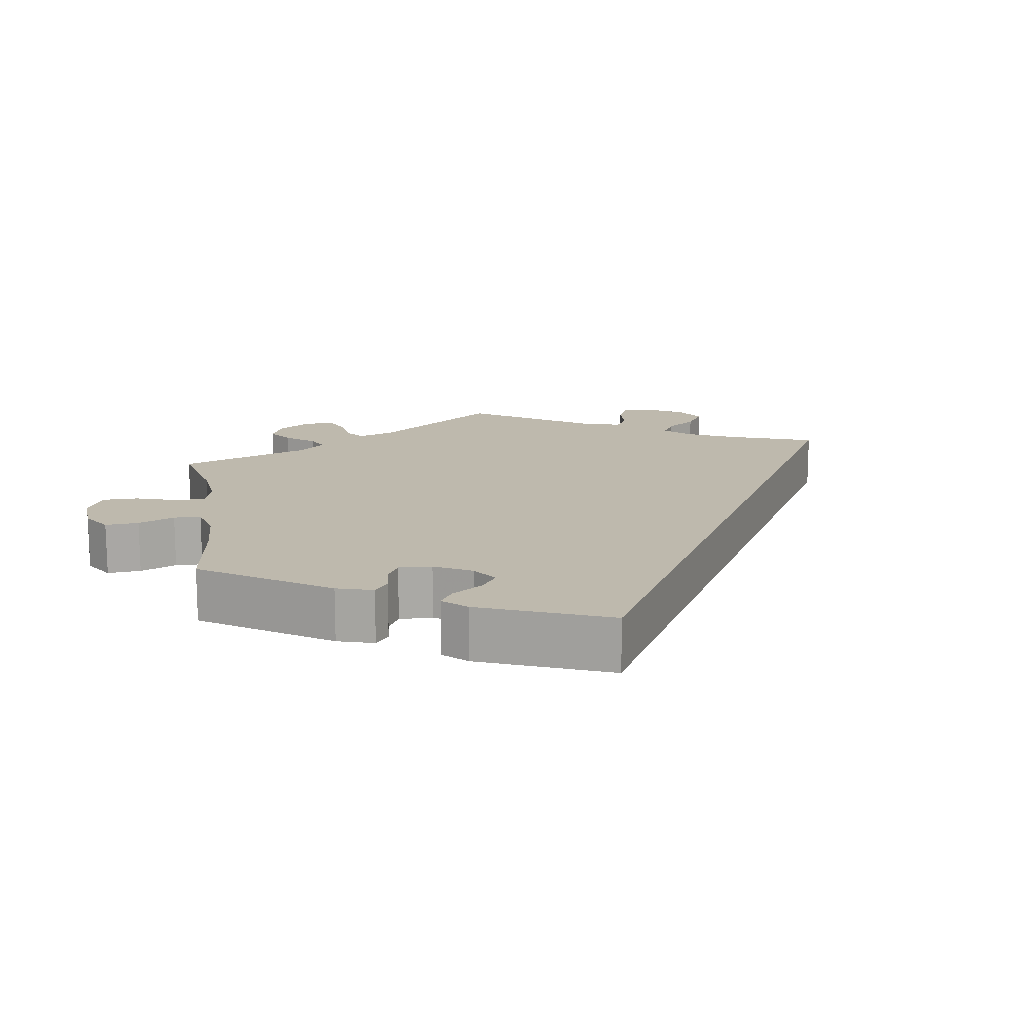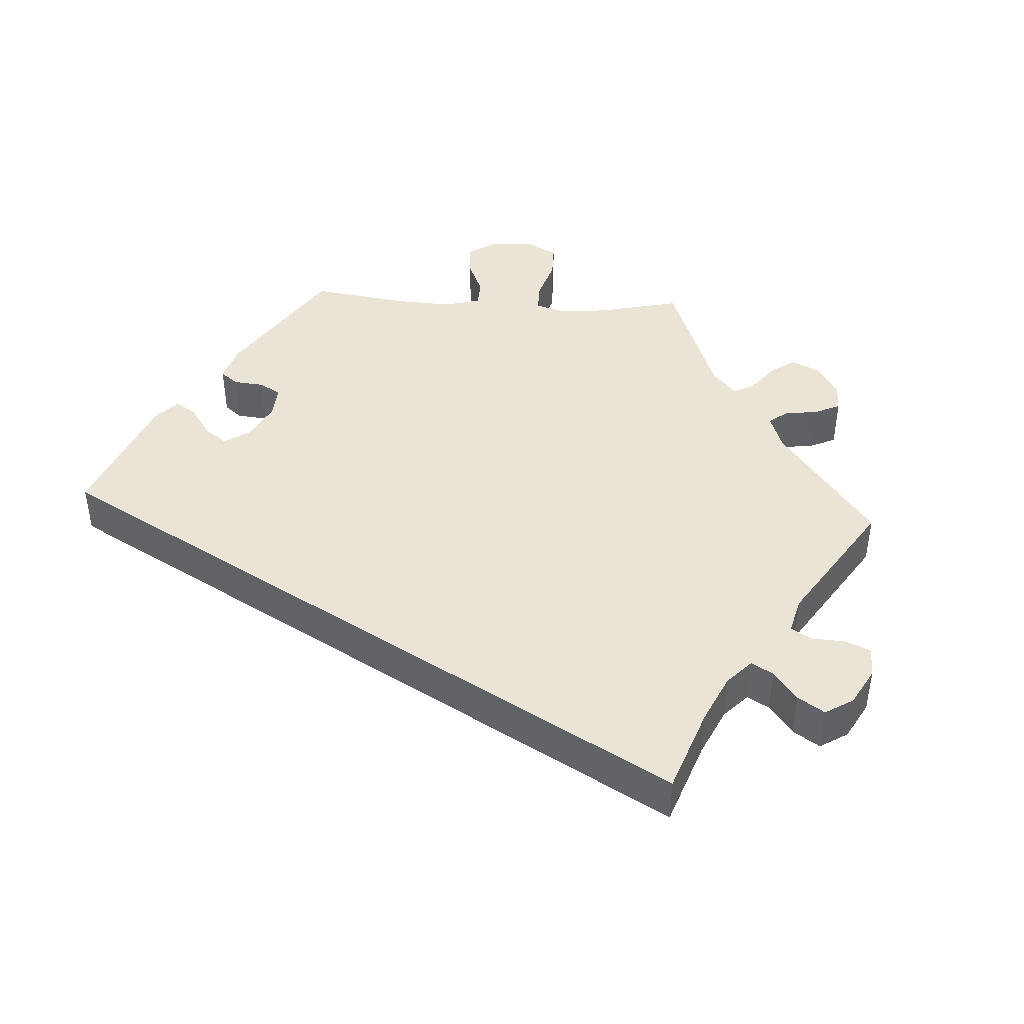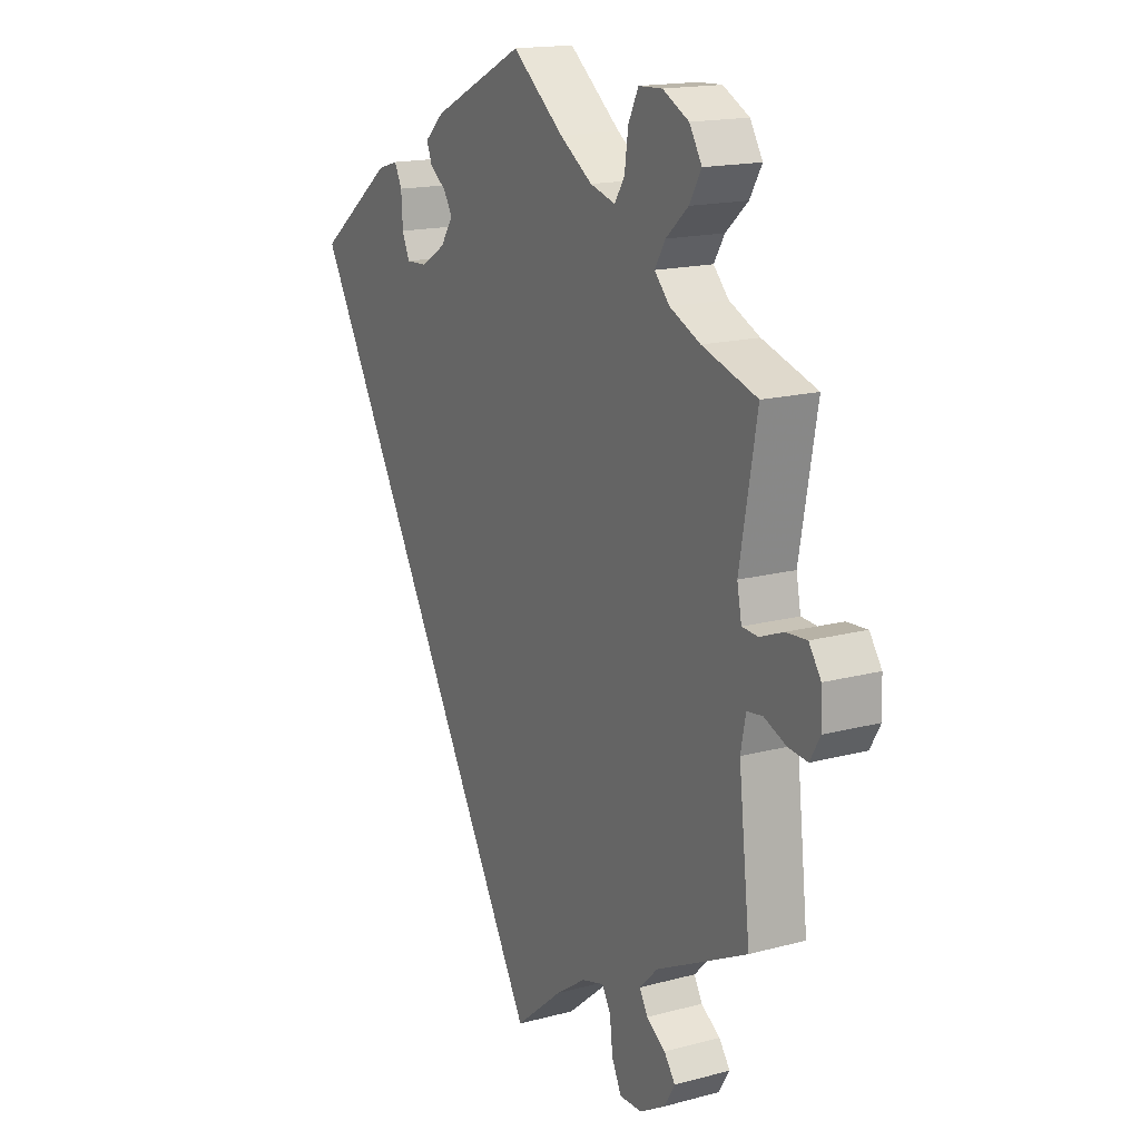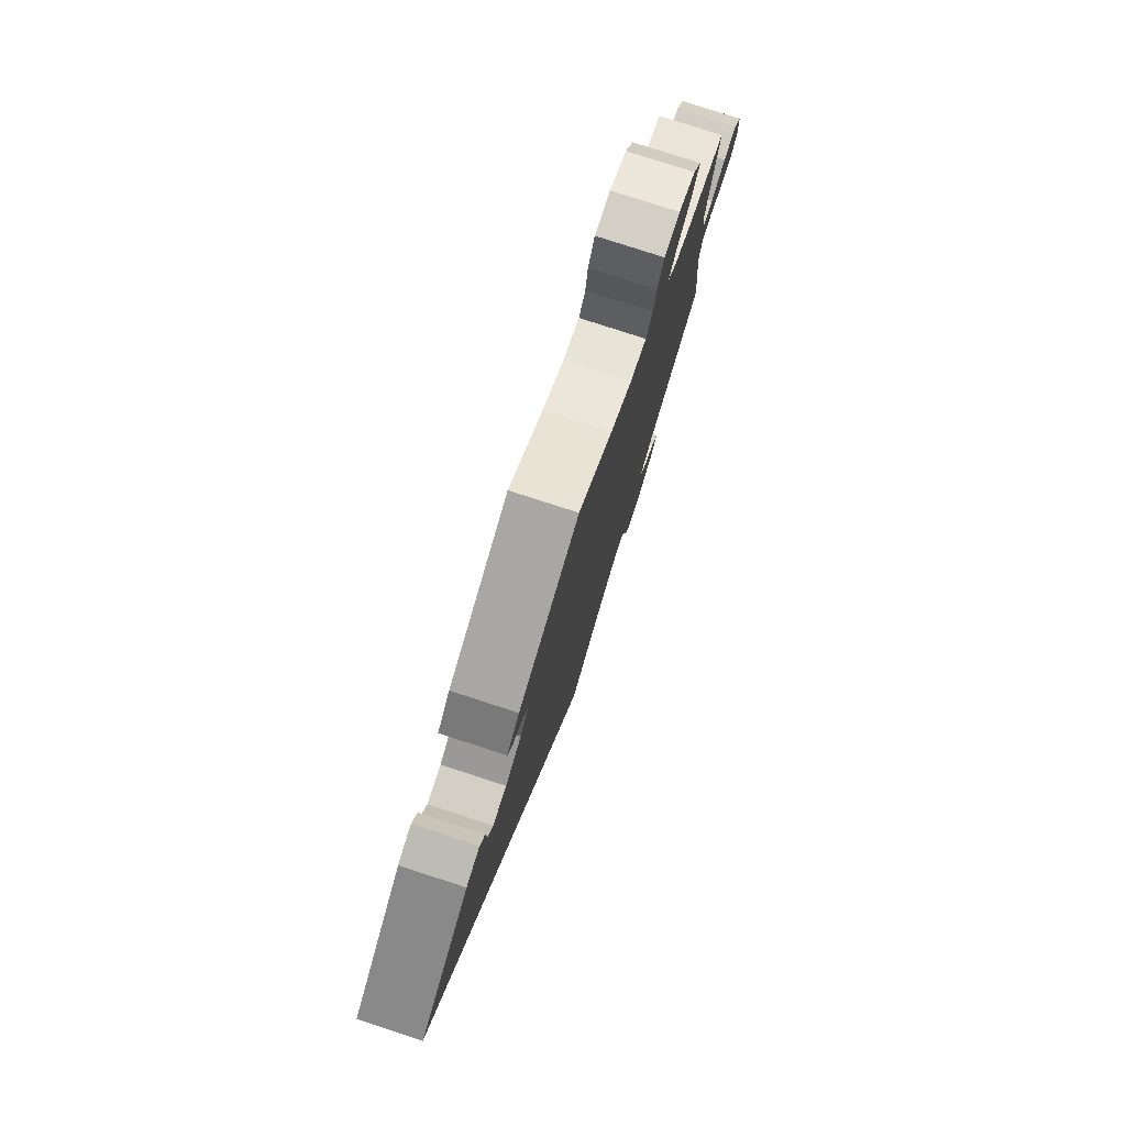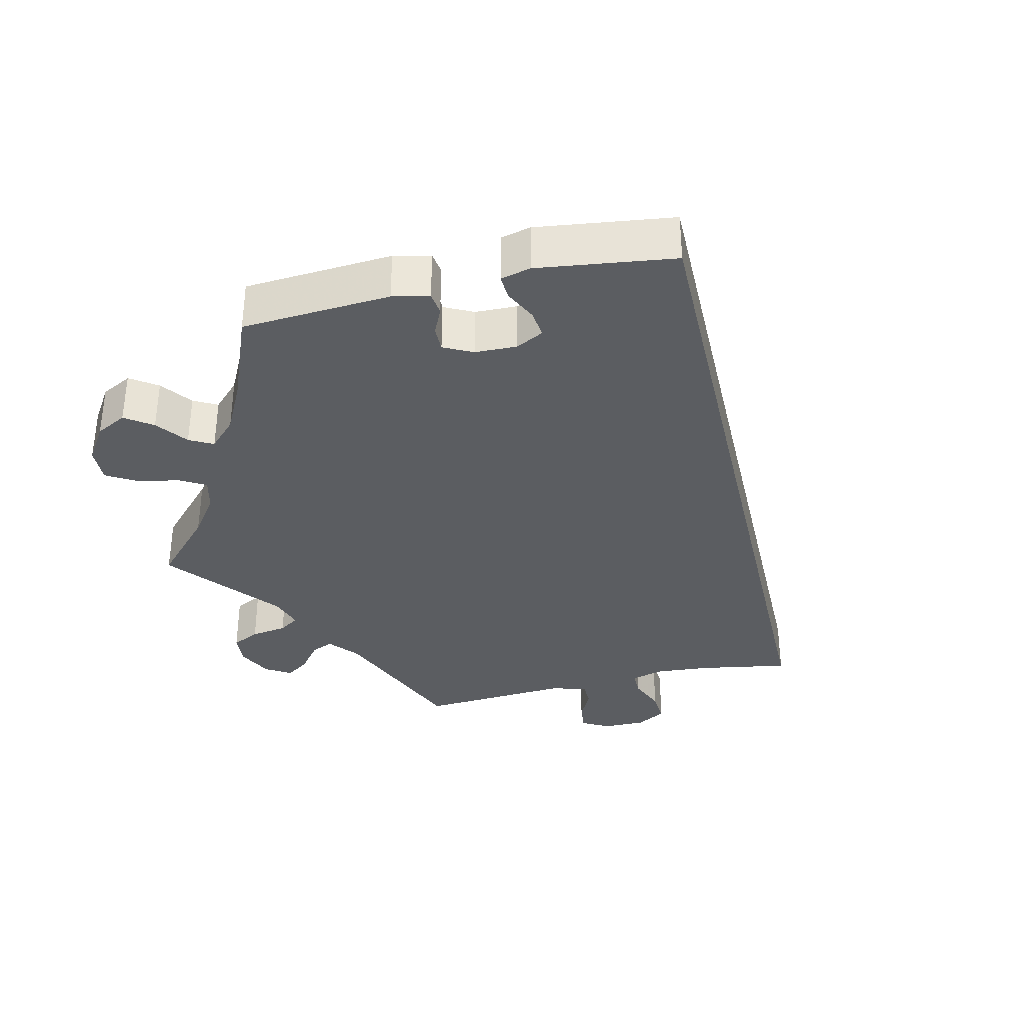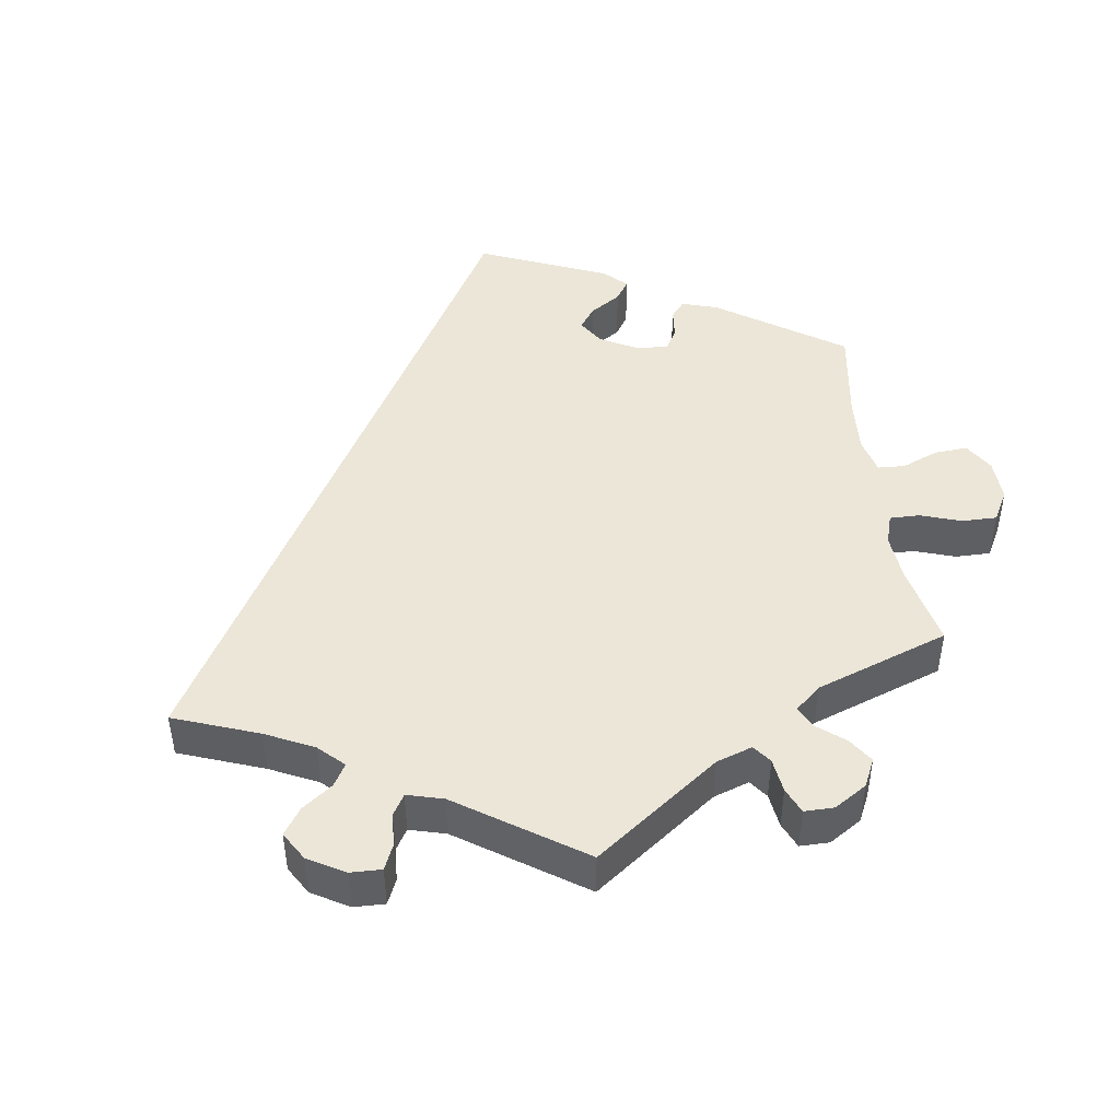
<metadata>
{"format":"obj","ext":"obj","renderer":"f3d","projection":"perspective","resolution":1024,"background":"white","views":[{"elev":15.1,"azim":50.6,"up":"+Y"},{"elev":43.8,"azim":153.2,"up":"+Y"},{"elev":16.4,"azim":-118.8,"up":"+Z"},{"elev":78.8,"azim":108.0,"up":"+Z"},{"elev":-35.5,"azim":43.0,"up":"+Y"},{"elev":46.1,"azim":-128.0,"up":"+Y"}]}
</metadata>
<code>
v 0 0.07 -0.578
v -0.095 0.07 -0.499
v -0.155 0.07 -0.458
v -0.2 0.07 -0.445
v -0.217 0.07 -0.475
v -0.223 0.07 -0.526
v -0.242 0.07 -0.565
v -0.287 0.07 -0.564
v -0.337 0.07 -0.535
v -0.359 0.07 -0.499
v -0.337 0.07 -0.469
v -0.299 0.07 -0.444
v -0.283 0.07 -0.415
v -0.319 0.07 -0.379
v -0.501 0.07 -0.289
v -0.478 0.07 -0.082
v -0.488 0.07 -0.031
v -0.519 0.07 -0.027
v -0.563 0.07 -0.045
v -0.601 0.07 -0.049
v -0.621 0.07 -0.014
v -0.619 0.07 0.038
v -0.595 0.07 0.073
v -0.554 0.07 0.07
v -0.508 0.07 0.052
v -0.476 0.07 0.054
v -0.467 0.07 0.1
v -0.501 0.07 0.289
v -0.392 0.07 0.323
v -0.331 0.07 0.351
v -0.301 0.07 0.383
v -0.322 0.07 0.418
v -0.366 0.07 0.457
v -0.39 0.07 0.498
v -0.365 0.07 0.539
v -0.313 0.07 0.566
v -0.266 0.07 0.564
v -0.246 0.07 0.523
v -0.239 0.07 0.47
v -0.219 0.07 0.439
v -0.169 0.07 0.453
v -0.104 0.07 0.496
v -0.001 0.07 0.578
v 0.183 0.07 0.488
v 0.221 0.07 0.453
v 0.21 0.07 0.425
v 0.177 0.07 0.401
v 0.16 0.07 0.372
v 0.185 0.07 0.335
v 0.234 0.07 0.305
v 0.276 0.07 0.303
v 0.291 0.07 0.337
v 0.294 0.07 0.387
v 0.309 0.07 0.417
v 0.35 0.07 0.405
v 0.501 0.07 0.29
v 0 0 -0.578
v -0.095 0 -0.499
v -0.155 0 -0.458
v -0.2 0 -0.445
v -0.217 0 -0.475
v -0.223 0 -0.526
v -0.242 0 -0.565
v -0.287 0 -0.564
v -0.337 0 -0.535
v -0.359 0 -0.499
v -0.337 0 -0.469
v -0.299 0 -0.444
v -0.283 0 -0.415
v -0.319 0 -0.379
v -0.501 0 -0.289
v -0.478 0 -0.082
v -0.488 0 -0.031
v -0.519 0 -0.027
v -0.563 0 -0.045
v -0.601 0 -0.049
v -0.621 0 -0.014
v -0.619 0 0.038
v -0.595 0 0.073
v -0.554 0 0.07
v -0.508 0 0.052
v -0.476 0 0.054
v -0.467 0 0.1
v -0.501 0 0.289
v -0.392 0 0.323
v -0.331 0 0.351
v -0.301 0 0.383
v -0.322 0 0.418
v -0.366 0 0.457
v -0.39 0 0.498
v -0.365 0 0.539
v -0.313 0 0.566
v -0.266 0 0.564
v -0.246 0 0.523
v -0.239 0 0.47
v -0.219 0 0.439
v -0.169 0 0.453
v -0.104 0 0.496
v -0.001 0 0.578
v 0.183 0 0.488
v 0.221 0 0.453
v 0.21 0 0.425
v 0.177 0 0.401
v 0.16 0 0.372
v 0.185 0 0.335
v 0.234 0 0.305
v 0.276 0 0.303
v 0.291 0 0.337
v 0.294 0 0.387
v 0.309 0 0.417
v 0.35 0 0.405
v 0.501 0 0.29
f 55 56 1 2
f 52 53 54 55
f 51 52 55
f 51 55 2 3
f 50 51 3 4
f 49 50 4
f 48 49 4 5
f 44 45 46 47
f 42 43 44 47
f 41 42 47 48
f 40 41 48 5
f 36 37 38 39
f 32 33 34 35
f 31 32 35 36
f 27 28 29
f 26 27 29 30
f 22 23 24 25
f 22 25 26
f 21 22 26
f 18 19 20 21
f 18 21 26
f 17 18 26
f 16 17 26 30
f 14 15 16 30
f 9 10 11 12
f 9 12 13
f 8 9 13
f 7 8 13
f 6 7 13
f 5 6 13
f 31 36 39 40
f 14 30 31 40
f 5 13 14 40
f 58 57 112 111
f 111 110 109 108
f 111 108 107
f 59 58 111 107
f 60 59 107 106
f 60 106 105
f 61 60 105 104
f 103 102 101 100
f 103 100 99 98
f 104 103 98 97
f 61 104 97 96
f 95 94 93 92
f 91 90 89 88
f 92 91 88 87
f 85 84 83
f 86 85 83 82
f 81 80 79 78
f 82 81 78
f 82 78 77
f 77 76 75 74
f 82 77 74
f 82 74 73
f 86 82 73 72
f 86 72 71 70
f 68 67 66 65
f 69 68 65
f 69 65 64
f 69 64 63
f 69 63 62
f 69 62 61
f 96 95 92 87
f 96 87 86 70
f 96 70 69 61
f 1 57 58 2
f 2 58 59 3
f 3 59 60 4
f 4 60 61 5
f 5 61 62 6
f 6 62 63 7
f 7 63 64 8
f 8 64 65 9
f 9 65 66 10
f 10 66 67 11
f 11 67 68 12
f 12 68 69 13
f 13 69 70 14
f 14 70 71 15
f 15 71 72 16
f 16 72 73 17
f 17 73 74 18
f 18 74 75 19
f 19 75 76 20
f 20 76 77 21
f 21 77 78 22
f 22 78 79 23
f 23 79 80 24
f 24 80 81 25
f 25 81 82 26
f 26 82 83 27
f 27 83 84 28
f 28 84 85 29
f 29 85 86 30
f 30 86 87 31
f 31 87 88 32
f 32 88 89 33
f 33 89 90 34
f 34 90 91 35
f 35 91 92 36
f 36 92 93 37
f 37 93 94 38
f 38 94 95 39
f 39 95 96 40
f 40 96 97 41
f 41 97 98 42
f 42 98 99 43
f 43 99 100 44
f 44 100 101 45
f 45 101 102 46
f 46 102 103 47
f 47 103 104 48
f 48 104 105 49
f 49 105 106 50
f 50 106 107 51
f 51 107 108 52
f 52 108 109 53
f 53 109 110 54
f 54 110 111 55
f 55 111 112 56
f 56 112 57 1

</code>
